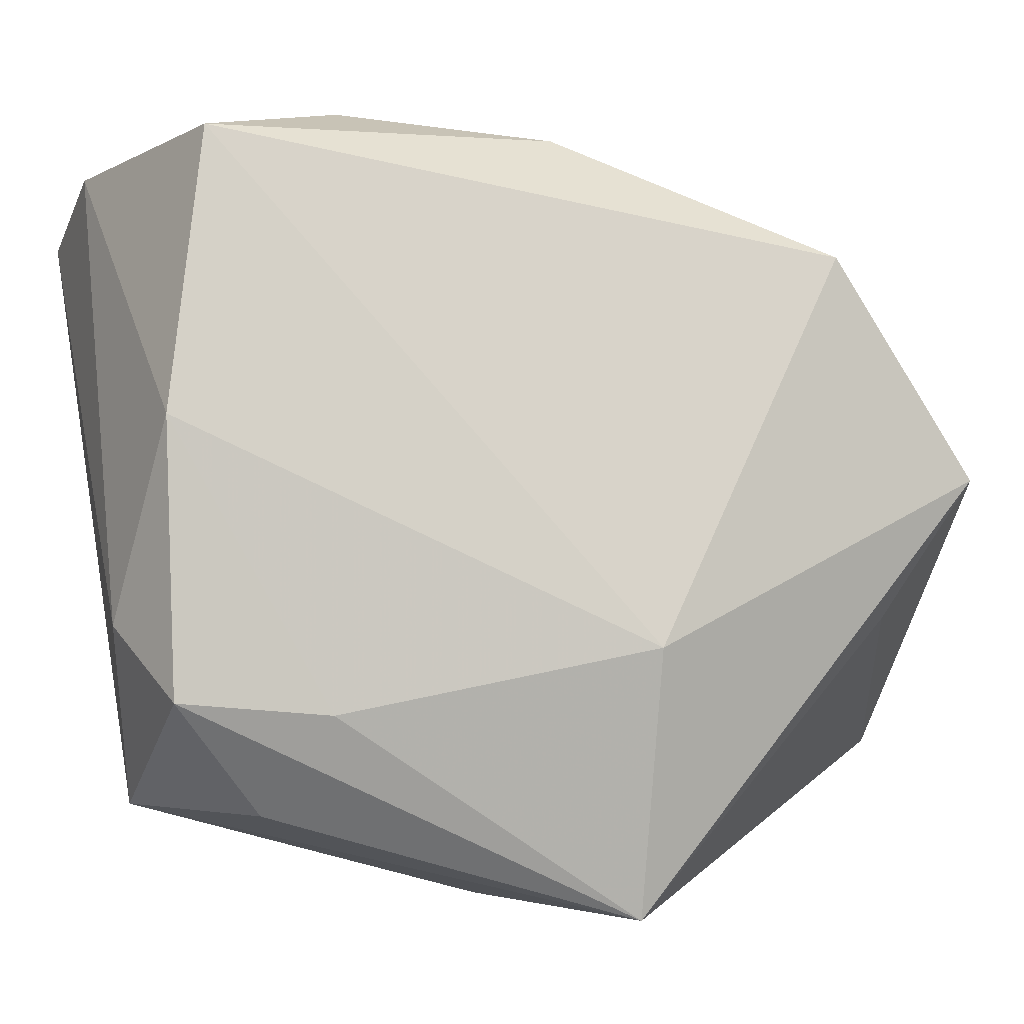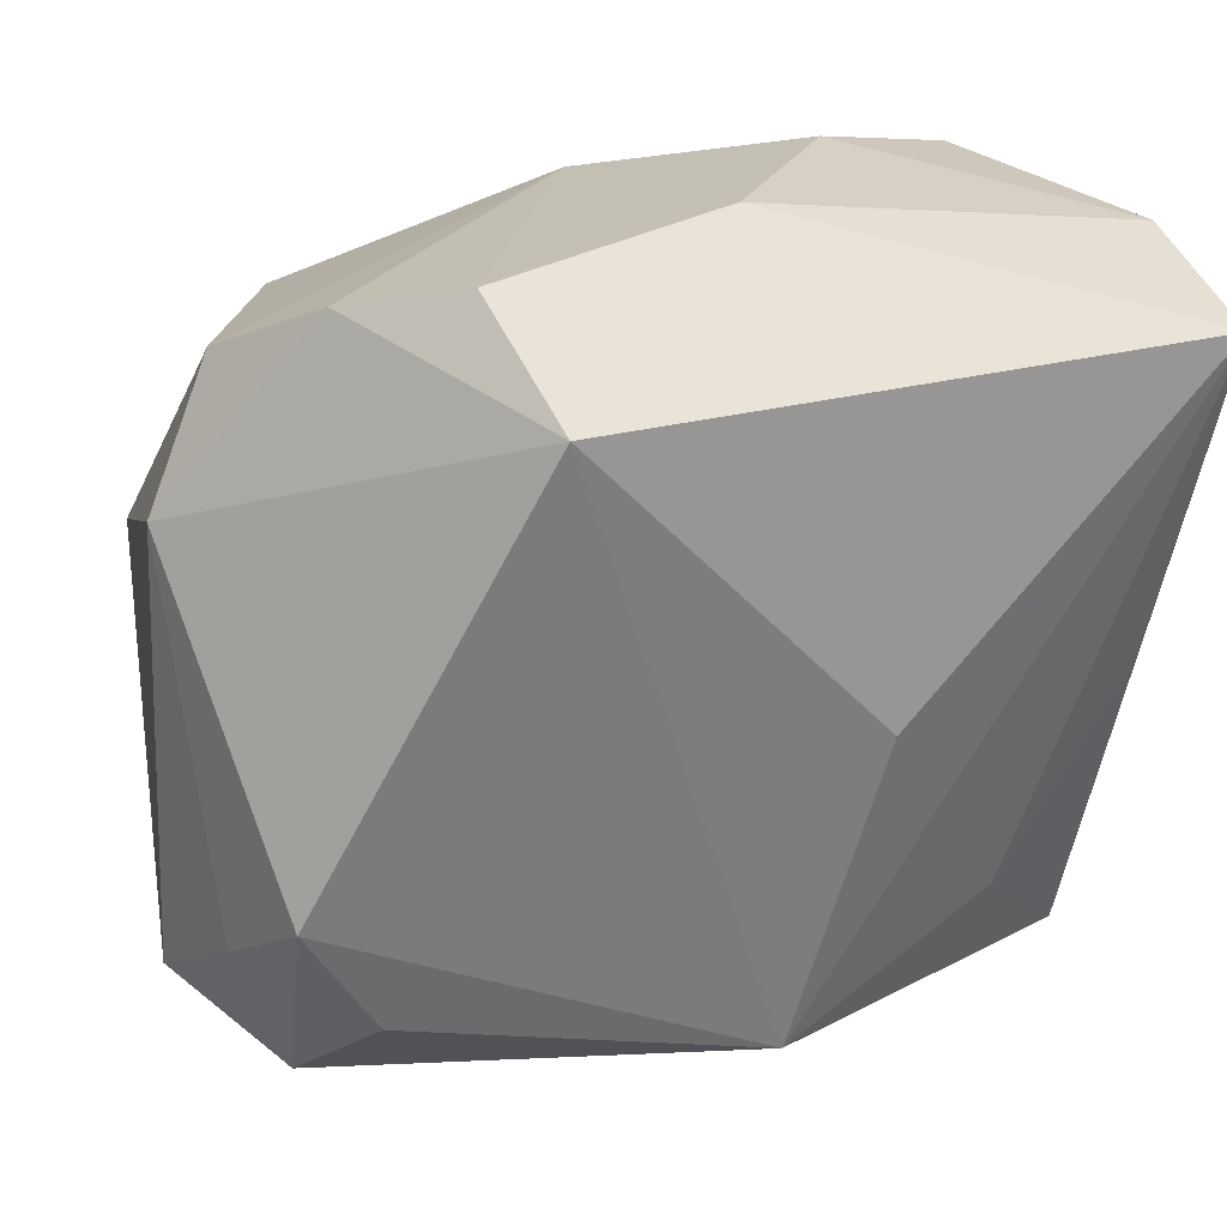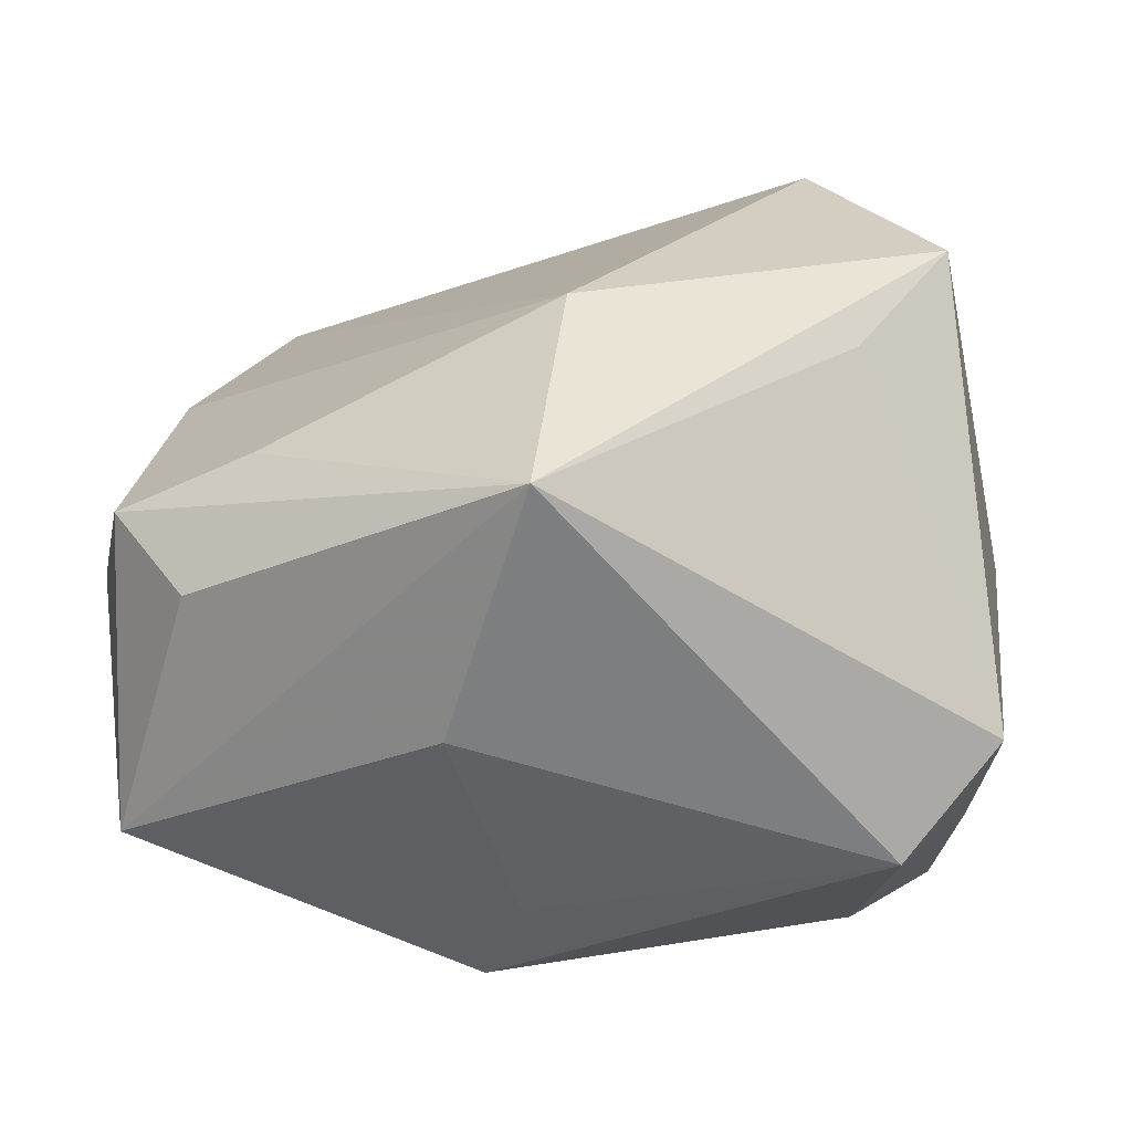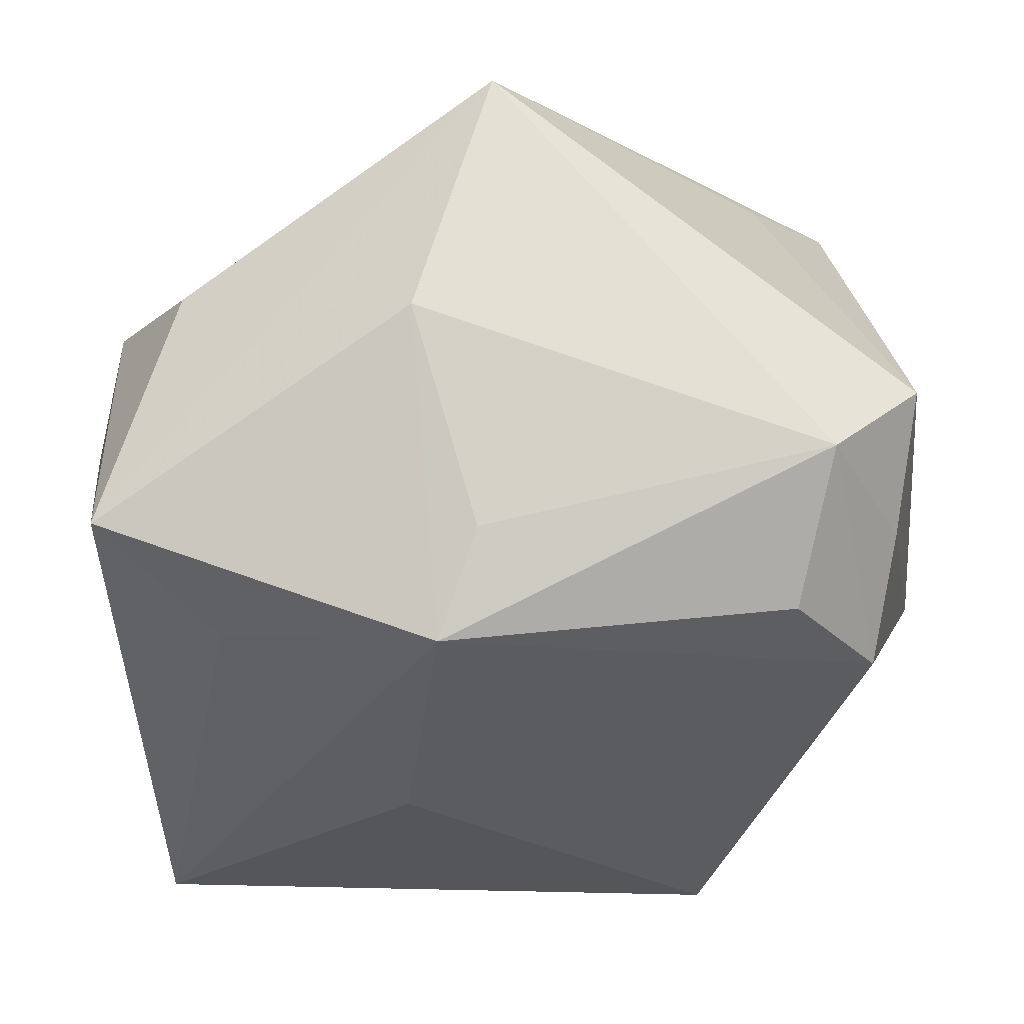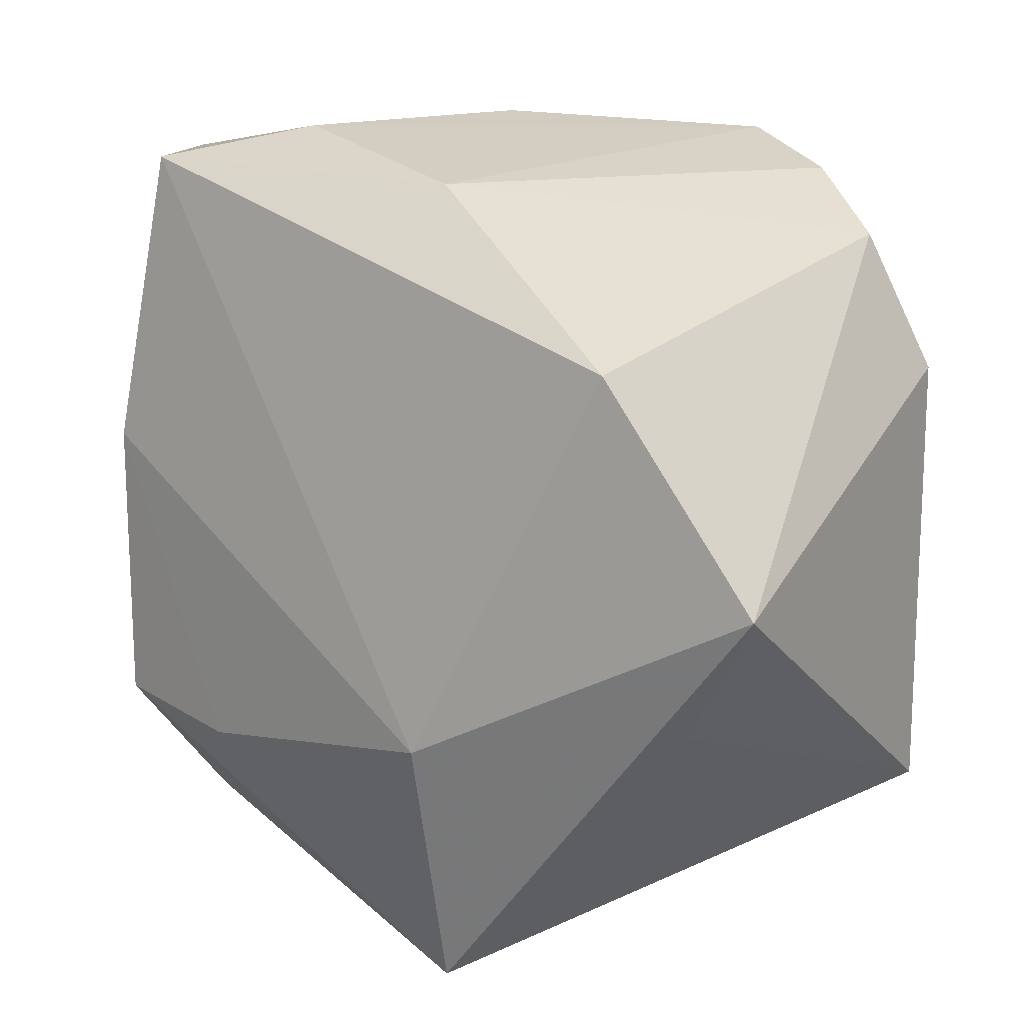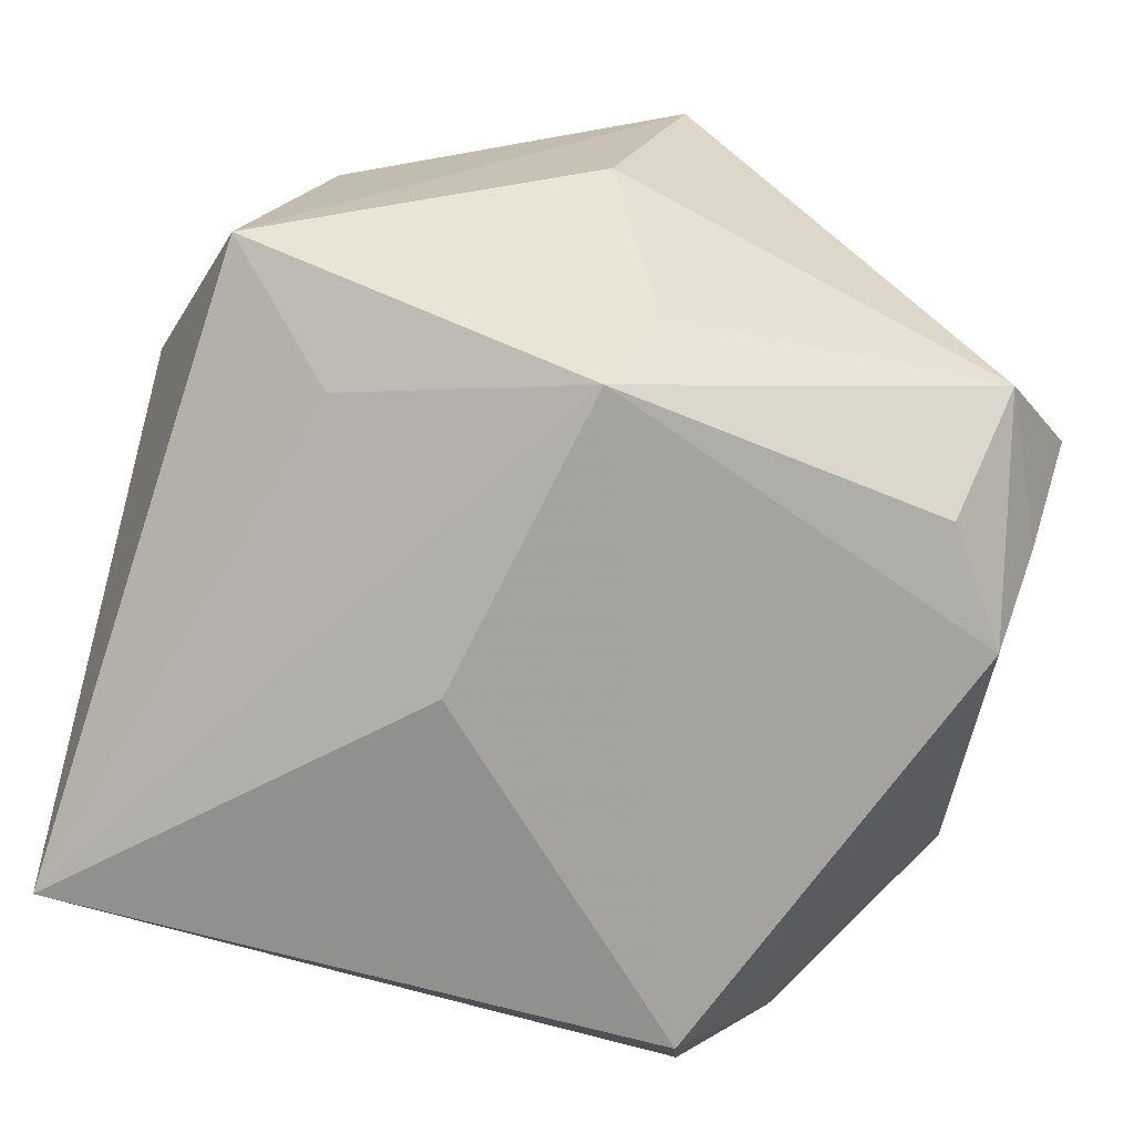
<metadata>
{"format":"obj","ext":"obj","renderer":"f3d","projection":"perspective","resolution":1024,"background":"white","views":[{"elev":-4.0,"azim":-20.8,"up":"+Y"},{"elev":24.1,"azim":157.6,"up":"+Y"},{"elev":25.6,"azim":8.2,"up":"+Z"},{"elev":-28.3,"azim":6.9,"up":"+Z"},{"elev":15.3,"azim":20.2,"up":"+Y"},{"elev":-67.1,"azim":-13.1,"up":"+Z"}]}
</metadata>
<code>
v -0.00341 -0.03021 -0.02679
v 0.0007758 -0.03404 -0.01696
v -0.03938 -0.003763 -0.02031
v 0.02906 0.03456 -0.01135
v -0.005068 0.0391 -0.01176
v 0.02085 0.02153 0.03546
v -0.03963 0.006362 0.01322
v -0.01083 -0.0004106 -0.03095
v 0.03623 0.02945 -0.00215
v -0.02519 -0.02253 0.02154
v -0.04269 -0.01382 0.004152
v -0.04269 0.0337 -0.01311
v -0.04269 0.02855 -0.02806
v 0.01998 0.03747 -0.01977
v 0.0401 -0.01886 -0.01249
v 0.002318 -0.01618 0.03575
v 0.04236 0.01612 -0.003795
v -0.001366 0.03502 0.01675
v 0.01735 0.02911 -0.0317
v 0.04284 -0.02582 -0.0005915
v 0.03008 -0.02323 -0.02198
v -0.03544 0.03545 0.0104
v -0.02613 -0.02212 -0.02111
v 0.03715 -0.01232 -0.02314
v -0.02042 0.03869 0.005167
v 0.02793 -0.01307 0.03101
v -0.02965 -0.03232 0.01172
v -0.03887 -0.02139 0.0143
v 0.00302 -0.04194 0.02882
v 0.03525 0.0003154 0.03575
v -0.03713 -0.03205 -0.01319
v 0.0345 -0.03295 -0.009923
v -0.004774 -0.04095 0.003732
f 19 13 14
f 29 30 16
f 1 19 24
f 24 19 17
f 13 31 11
f 16 30 6
f 10 29 16
f 16 7 10
f 13 1 23
f 23 1 31
f 13 19 8
f 8 1 13
f 19 1 8
f 33 29 31
f 31 1 33
f 33 32 29
f 30 29 26
f 22 7 16
f 16 6 22
f 4 19 14
f 4 17 19
f 30 17 9
f 9 6 30
f 17 4 9
f 7 11 28
f 28 10 7
f 28 11 31
f 29 10 28
f 3 31 13
f 13 23 3
f 3 23 31
f 21 1 24
f 24 32 21
f 21 32 1
f 20 17 30
f 30 26 20
f 29 32 20
f 20 26 29
f 1 32 2
f 2 33 1
f 32 33 2
f 7 22 12
f 13 11 12
f 12 11 7
f 18 22 6
f 6 9 18
f 18 9 4
f 18 4 14
f 31 29 27
f 27 28 31
f 29 28 27
f 24 17 15
f 17 20 15
f 15 32 24
f 15 20 32
f 25 18 14
f 22 18 25
f 25 12 22
f 5 25 14
f 12 25 5
f 14 13 5
f 13 12 5

</code>
